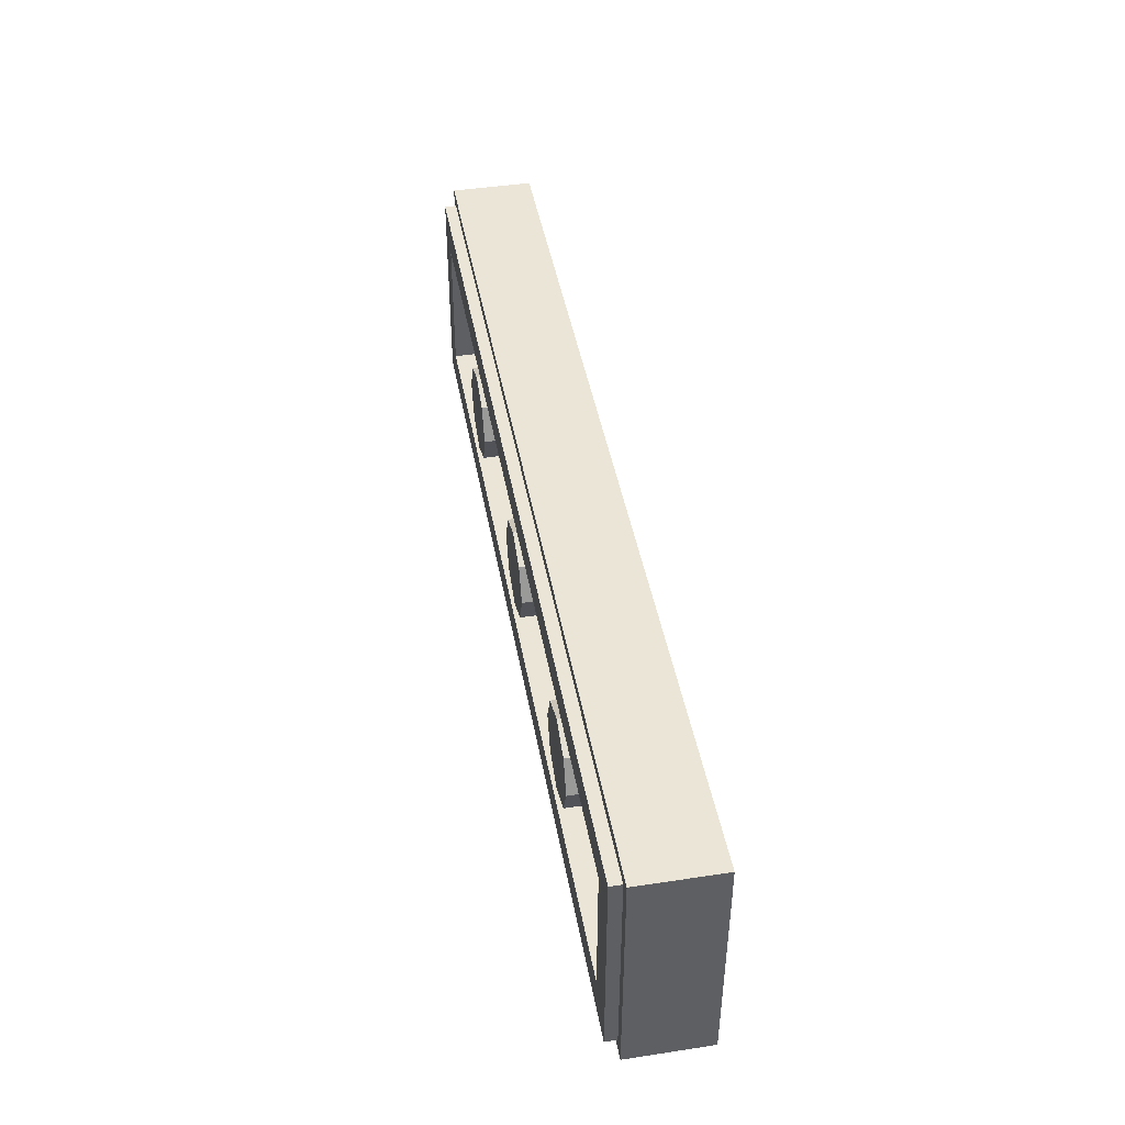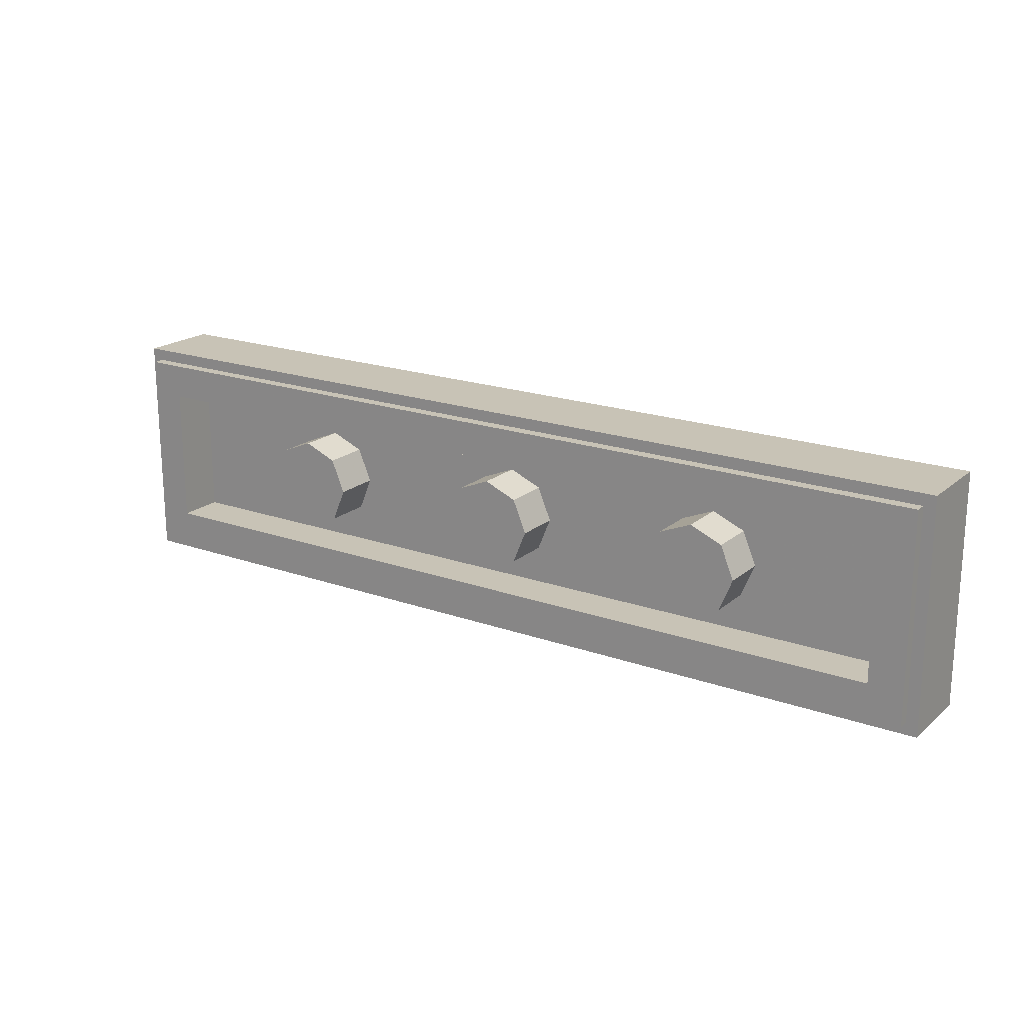
<metadata>
{"format":"obj","ext":"obj","renderer":"f3d","projection":"perspective","resolution":1024,"background":"white","views":[{"elev":44.0,"azim":-100.1,"up":"+Z"},{"elev":19.5,"azim":-146.4,"up":"+Z"}]}
</metadata>
<code>
v -2 0.35 0.5
v -2 0 0.5
v 2 0 0.5
v 2 0.35 0.5
v -2 0.35 -0.5
v -2 0 -0.5
v -2 0 0.5
v -2 0.35 0.5
v 2 0.35 -0.5
v 2 0 -0.5
v -2 0 -0.5
v -2 0.35 -0.5
v 2 0.35 0.5
v 2 0 0.5
v 2 0 -0.5
v 2 0.35 -0.5
v -1.95 0.4 0.45
v -1.95 0.35 0.45
v 1.95 0.35 0.45
v 1.95 0.4 0.45
v -1.95 0.4 -0.45
v -1.95 0.35 -0.45
v -1.95 0.35 0.45
v -1.95 0.4 0.45
v 1.95 0.4 -0.45
v 1.95 0.35 -0.45
v -1.95 0.35 -0.45
v -1.95 0.4 -0.45
v 1.95 0.4 0.45
v 1.95 0.35 0.45
v 1.95 0.35 -0.45
v 1.95 0.4 -0.45
v -1.8 0.2 0.3
v 1.8 0.2 0.3
v 1.8 0.2 -0.3
v -1.8 0.2 -0.3
v -1.8 0.2 0.3
v -1.8 0.4 0.3
v 1.8 0.4 0.3
v 1.8 0.2 0.3
v -1.8 0.2 -0.3
v -1.8 0.4 -0.3
v -1.8 0.4 0.3
v -1.8 0.2 0.3
v 1.8 0.2 -0.3
v 1.8 0.4 -0.3
v -1.8 0.4 -0.3
v -1.8 0.2 -0.3
v 1.8 0.2 0.3
v 1.8 0.4 0.3
v 1.8 0.4 -0.3
v 1.8 0.2 -0.3
v -1.95 0.4 0.45
v -1.8 0.4 0.3
v -1.8 0.4 -0.3
v -1.95 0.4 -0.45
v 1.95 0.4 -0.45
v 1.8 0.4 -0.3
v 1.8 0.4 0.3
v 1.95 0.4 0.45
v 1.95 0.4 0.45
v 1.8 0.4 0.3
v -1.8 0.4 0.3
v -1.95 0.4 0.45
v -1.95 0.4 -0.45
v -1.8 0.4 -0.3
v 1.8 0.4 -0.3
v 1.95 0.4 -0.45
v -2 0.35 0.5
v -1.95 0.35 0.45
v -1.95 0.35 -0.45
v -2 0.35 -0.5
v 2 0.35 -0.5
v 1.95 0.35 -0.45
v 1.95 0.35 0.45
v 2 0.35 0.5
v 2 0.35 0.5
v 1.95 0.35 0.45
v -1.95 0.35 0.45
v -2 0.35 0.5
v -2 0.35 -0.5
v -1.95 0.35 -0.45
v 1.95 0.35 -0.45
v 2 0.35 -0.5
v 0 0.4 0
v 0.2 0.4 0
v 0.1414 0.4 0.1414
v 0 0.4 0
v 0.1414 0.4 0.1414
v 0 0.4 0.2
v 0 0.4 0
v 0 0.4 0.2
v -0.1414 0.4 0.1414
v 0 0.4 0
v -0.1414 0.4 0.1414
v -0.2 0.4 0
v 0 0.4 0
v -0.2 0.4 0
v -0.1414 0.4 -0.1414
v 0 0.4 0
v -0.1414 0.4 -0.1414
v 0 0.4 -0.2
v 0 0.4 0
v 0 0.4 -0.2
v 0.1414 0.4 -0.1414
v 0 0.4 0
v 0.1414 0.4 -0.1414
v 0.2 0.4 0
v 0.1414 0.4 0.1414
v 0.2 0.4 0
v 0.2 0.2 0
v 0.1414 0.2 0.1414
v 0 0.4 0.2
v 0.1414 0.4 0.1414
v 0.1414 0.2 0.1414
v 0 0.2 0.2
v -0.1414 0.4 0.1414
v 0 0.4 0.2
v 0 0.2 0.2
v -0.1414 0.2 0.1414
v -0.2 0.4 0
v -0.1414 0.4 0.1414
v -0.1414 0.2 0.1414
v -0.2 0.2 0
v -0.1414 0.4 -0.1414
v -0.2 0.4 0
v -0.2 0.2 0
v -0.1414 0.2 -0.1414
v 0 0.4 -0.2
v -0.1414 0.4 -0.1414
v -0.1414 0.2 -0.1414
v 0 0.2 -0.2
v 0.1414 0.4 -0.1414
v 0 0.4 -0.2
v 0 0.2 -0.2
v 0.1414 0.2 -0.1414
v 0.2 0.4 0
v 0.1414 0.4 -0.1414
v 0.1414 0.2 -0.1414
v 0.2 0.2 0
v -1 0.4 0
v -0.8 0.4 0
v -0.8586 0.4 0.1414
v -1 0.4 0
v -0.8586 0.4 0.1414
v -1 0.4 0.2
v -1 0.4 0
v -1 0.4 0.2
v -1.141 0.4 0.1414
v -1 0.4 0
v -1.141 0.4 0.1414
v -1.2 0.4 0
v -1 0.4 0
v -1.2 0.4 0
v -1.141 0.4 -0.1414
v -1 0.4 0
v -1.141 0.4 -0.1414
v -1 0.4 -0.2
v -1 0.4 0
v -1 0.4 -0.2
v -0.8586 0.4 -0.1414
v -1 0.4 0
v -0.8586 0.4 -0.1414
v -0.8 0.4 0
v -0.8586 0.4 0.1414
v -0.8 0.4 0
v -0.8 0.2 0
v -0.8586 0.2 0.1414
v -1 0.4 0.2
v -0.8586 0.4 0.1414
v -0.8586 0.2 0.1414
v -1 0.2 0.2
v -1.141 0.4 0.1414
v -1 0.4 0.2
v -1 0.2 0.2
v -1.141 0.2 0.1414
v -1.2 0.4 0
v -1.141 0.4 0.1414
v -1.141 0.2 0.1414
v -1.2 0.2 0
v -1.141 0.4 -0.1414
v -1.2 0.4 0
v -1.2 0.2 0
v -1.141 0.2 -0.1414
v -1 0.4 -0.2
v -1.141 0.4 -0.1414
v -1.141 0.2 -0.1414
v -1 0.2 -0.2
v -0.8586 0.4 -0.1414
v -1 0.4 -0.2
v -1 0.2 -0.2
v -0.8586 0.2 -0.1414
v -0.8 0.4 0
v -0.8586 0.4 -0.1414
v -0.8586 0.2 -0.1414
v -0.8 0.2 0
v 1 0.4 0
v 1.2 0.4 0
v 1.141 0.4 0.1414
v 1 0.4 0
v 1.141 0.4 0.1414
v 1 0.4 0.2
v 1 0.4 0
v 1 0.4 0.2
v 0.8586 0.4 0.1414
v 1 0.4 0
v 0.8586 0.4 0.1414
v 0.8 0.4 0
v 1 0.4 0
v 0.8 0.4 0
v 0.8586 0.4 -0.1414
v 1 0.4 0
v 0.8586 0.4 -0.1414
v 1 0.4 -0.2
v 1 0.4 0
v 1 0.4 -0.2
v 1.141 0.4 -0.1414
v 1 0.4 0
v 1.141 0.4 -0.1414
v 1.2 0.4 0
v 1.141 0.4 0.1414
v 1.2 0.4 0
v 1.2 0.2 0
v 1.141 0.2 0.1414
v 1 0.4 0.2
v 1.141 0.4 0.1414
v 1.141 0.2 0.1414
v 1 0.2 0.2
v 0.8586 0.4 0.1414
v 1 0.4 0.2
v 1 0.2 0.2
v 0.8586 0.2 0.1414
v 0.8 0.4 0
v 0.8586 0.4 0.1414
v 0.8586 0.2 0.1414
v 0.8 0.2 0
v 0.8586 0.4 -0.1414
v 0.8 0.4 0
v 0.8 0.2 0
v 0.8586 0.2 -0.1414
v 1 0.4 -0.2
v 0.8586 0.4 -0.1414
v 0.8586 0.2 -0.1414
v 1 0.2 -0.2
v 1.141 0.4 -0.1414
v 1 0.4 -0.2
v 1 0.2 -0.2
v 1.141 0.2 -0.1414
v 1.2 0.4 0
v 1.141 0.4 -0.1414
v 1.141 0.2 -0.1414
v 1.2 0.2 0
v -1.962 0 -0.0375
v -1.962 0 -0.4625
v -1.2 0 -0.4625
v 1.962 0 -0.4625
v 1.962 0 -0.0375
v 1.2 0 -0.4625
v -0.05 0 0.0375
v 0.0625 0 0.2
v 0.1625 0 0.3875
v -0.1625 0 0.0375
v 0.025 0 -0.025
v 0.1625 0 0.2
v 0.0625 0 0.2
v -0.05 0 0.0375
v 0.025 0 -0.025
v -0.0375 0 -0.1625
v -0.1375 0 -0.3875
v 0.1875 0 -0.025
v -0.0375 0 -0.1625
v 0.025 0 -0.025
v -0.05 0 0.0375
v -0.1625 0 -0.1625
v -0.1625 0 0.0375
v -0.2065 0 0.0815
v -0.22 0 0.0615
v -0.22 0 0.0135
v -0.1625 0 0.0375
v -0.22 0 0.0615
v -0.225 0 0.0375
v -0.1865 0 -0.02
v -0.1625 0 0.0375
v -0.22 0 0.0135
v -0.2065 0 -0.0065
v -0.05 0 0.0375
v -0.1625 0 0.0375
v -0.1865 0 -0.02
v -0.1625 0 -0.025
v -0.0295 0 0.269
v 0.0395 0 0.342
v 0 0 0.35
v -0.105 0 0.254
v -0.0295 0 0.269
v 0 0 0.35
v -0.134 0 0.3235
v -0.1945 0 0.1945
v -0.105 0 0.254
v -0.134 0 0.3235
v -0.2475 0 0.2475
v -0.2475 0 0.2475
v -0.3235 0 0.134
v -0.254 0 0.105
v -0.1945 0 0.1945
v -0.275 0 0
v -0.254 0 0.105
v -0.3235 0 0.134
v -0.35 0 0
v -0.254 0 -0.105
v -0.275 0 0
v -0.35 0 0
v -0.3235 0 -0.134
v -0.0375 0 -0.1625
v -0.1545 0 -0.3095
v -0.1375 0 -0.3875
v -0.1545 0 -0.3095
v -0.1815 0 -0.3435
v -0.195 0 -0.3635
v -0.1375 0 -0.3875
v -0.195 0 -0.3635
v -0.2 0 -0.3875
v -0.195 0 -0.4115
v -0.1375 0 -0.3875
v -0.195 0 -0.4115
v -0.1815 0 -0.4315
v -0.1615 0 -0.445
v -0.1375 0 -0.3875
v -0.1615 0 -0.445
v -0.1375 0 -0.45
v -0.1135 0 -0.445
v -0.1375 0 -0.3875
v -0.1135 0 -0.445
v -0.0935 0 -0.4315
v -0.08 0 -0.4115
v -0.1375 0 -0.3875
v -0.1625 0 -0.1625
v -0.2475 0 -0.2475
v -0.1545 0 -0.3095
v -0.0375 0 -0.1625
v -0.3235 0 -0.134
v -0.2475 0 -0.2475
v -0.2275 0 -0.1455
v -0.254 0 -0.105
v -0.2275 0 -0.1455
v -0.2475 0 -0.2475
v -0.1625 0 -0.1625
v -0.05 0 0.0375
v -0.1625 0 -0.025
v -0.2275 0 -0.1455
v -0.1625 0 -0.1625
v -0.0295 0 0.269
v -0.2065 0 0.0815
v -0.1625 0 0.0375
v 0.1625 0 0.3875
v 0.0395 0 0.342
v -0.0295 0 0.269
v 0.1625 0 0.3875
v 0.0395 0 0.342
v 0.1625 0 0.3875
v 0.1185 0 0.4315
v 0.1185 0 0.4315
v 0.1625 0 0.3875
v 0.1625 0 0.45
v 0.1385 0 0.445
v 0.1625 0 0.45
v 0.1625 0 0.3875
v 0.2065 0 0.4315
v 0.1865 0 0.445
v 0.2065 0 0.4315
v 0.1625 0 0.3875
v 0.225 0 0.3875
v 0.22 0 0.4115
v 0.225 0 0.3875
v 0.1625 0 0.3875
v 0.2065 0 0.3435
v 0.22 0 0.3635
v 0.2065 0 0.3435
v 0.1625 0 0.3875
v 0.1655 0 0.3025
v 0.1625 0 0.2
v 0.1655 0 0.3025
v 0.1625 0 0.3875
v 0.0625 0 0.2
v 0.221 0 0.189
v 0.2475 0 0.2475
v 0.1655 0 0.3025
v 0.1625 0 0.2
v 0.1875 0 -0.025
v -0.1375 0 -0.3875
v -0.08 0 -0.4115
v -0.019 0 -0.345
v -0.019 0 -0.345
v 0.134 0 -0.3235
v 0.105 0 -0.254
v 0.0545 0 -0.2645
v 0.134 0 -0.3235
v 0.2475 0 -0.2475
v 0.1945 0 -0.1945
v 0.105 0 -0.254
v 0.2475 0 -0.2475
v 0.3235 0 -0.134
v 0.254 0 -0.105
v 0.1945 0 -0.1945
v 0.3235 0 -0.134
v 0.35 0 0
v 0.275 0 0
v 0.254 0 -0.105
v 0.35 0 0
v 0.3235 0 0.134
v 0.254 0 0.105
v 0.275 0 0
v 0.3235 0 0.134
v 0.2475 0 0.2475
v 0.221 0 0.189
v 0.254 0 0.105
v -0.019 0 -0.345
v 0.0545 0 -0.2645
v 0.2315 0 -0.069
v 0.1875 0 -0.025
v 0.25 0 -0.025
v 0.1875 0 -0.025
v 0.2315 0 -0.069
v 0.245 0 -0.049
v 0.2315 0 0.019
v 0.1875 0 -0.025
v 0.25 0 -0.025
v 0.245 0 -0.001
v 0.1875 0 0.0375
v 0.1875 0 -0.025
v 0.2315 0 0.019
v 0.2115 0 0.0325
v 0.1875 0 -0.025
v 0.1875 0 0.0375
v 0.147 0 0.037
v 0.025 0 -0.025
v 0.025 0 -0.025
v 0.147 0 0.037
v 0.221 0 0.189
v 0.1625 0 0.2
v -0.1945 0 0.1945
v -0.2065 0 0.0815
v -0.0295 0 0.269
v -0.105 0 0.254
v -0.2065 0 0.0815
v -0.1945 0 0.1945
v -0.254 0 0.105
v -0.2065 0 0.0815
v -0.254 0 0.105
v -0.275 0 0
v -0.22 0 0.0615
v -0.22 0 0.0615
v -0.275 0 0
v -0.225 0 0.0375
v -0.225 0 0.0375
v -0.275 0 0
v -0.22 0 0.0135
v -0.2065 0 -0.0065
v -0.22 0 0.0135
v -0.275 0 0
v -0.254 0 -0.105
v -0.2065 0 -0.0065
v -0.254 0 -0.105
v -0.2275 0 -0.1455
v -0.1865 0 -0.02
v -0.1865 0 -0.02
v -0.2275 0 -0.1455
v -0.1625 0 -0.025
v 0.105 0 -0.254
v 0.1945 0 -0.1945
v 0.2315 0 -0.069
v 0.0545 0 -0.2645
v 0.1945 0 -0.1945
v 0.254 0 -0.105
v 0.245 0 -0.049
v 0.2315 0 -0.069
v 0.275 0 0
v 0.25 0 -0.025
v 0.245 0 -0.049
v 0.254 0 -0.105
v 0.25 0 -0.025
v 0.275 0 0
v 0.245 0 -0.001
v 0.2315 0 0.019
v 0.245 0 -0.001
v 0.275 0 0
v 0.254 0 0.105
v 0.2315 0 0.019
v 0.254 0 0.105
v 0.221 0 0.189
v 0.2115 0 0.0325
v 0.2115 0 0.0325
v 0.221 0 0.189
v 0.1875 0 0.0375
v 0.1875 0 0.0375
v 0.221 0 0.189
v 0.147 0 0.037
v -0.2625 0 0.4625
v -0.35 0 0.4625
v -0.55 0 0
v -0.4625 0 0
v -0.3 0 -0.4625
v -0.4625 0 0
v -0.55 0 0
v -0.3875 0 -0.4625
v 0.55 0 0
v 0.35 0 0.4625
v 0.2625 0 0.4625
v 0.4625 0 0
v 0.3 0 -0.4625
v 0.3875 0 -0.4625
v 0.55 0 0
v 0.4625 0 0
v 0.2625 0 0.4625
v 0.1625 0 0.45
v 0.1865 0 0.445
v 0.2625 0 0.4625
v 0.1865 0 0.445
v 0.2065 0 0.4315
v 0.2625 0 0.4625
v 0.2065 0 0.4315
v 0.22 0 0.4115
v 0.3235 0 0.134
v 0.2625 0 0.4625
v 0.22 0 0.4115
v 0.225 0 0.3875
v 0.2475 0 0.2475
v 0.3235 0 0.134
v 0.225 0 0.3875
v 0.22 0 0.3635
v 0.2475 0 0.2475
v 0.22 0 0.3635
v 0.2065 0 0.3435
v 0.2475 0 0.2475
v 0.2065 0 0.3435
v 0.1655 0 0.3025
v 0.2625 0 0.4625
v 0.3235 0 0.134
v 0.35 0 0
v 0.4625 0 0
v 0.35 0 0
v 0.3235 0 -0.134
v 0.3 0 -0.4625
v 0.4625 0 0
v 0.3 0 -0.4625
v 0.3235 0 -0.134
v 0.2475 0 -0.2475
v 0.3 0 -0.4625
v 0.2475 0 -0.2475
v 0.134 0 -0.3235
v 0.3 0 -0.4625
v 0.134 0 -0.3235
v -0.019 0 -0.345
v -0.08 0 -0.4115
v 0.3 0 -0.4625
v -0.08 0 -0.4115
v -0.0935 0 -0.4315
v -0.0935 0 -0.4315
v -0.1135 0 -0.445
v 0.3 0 -0.4625
v 0.3 0 -0.4625
v -0.1135 0 -0.445
v -0.1375 0 -0.45
v -0.1375 0 -0.45
v -0.3 0 -0.4625
v 0.3 0 -0.4625
v -0.3 0 -0.4625
v -0.1375 0 -0.45
v -0.1615 0 -0.445
v -0.3 0 -0.4625
v -0.1615 0 -0.445
v -0.1815 0 -0.4315
v -0.3 0 -0.4625
v -0.1815 0 -0.4315
v -0.195 0 -0.4115
v -0.195 0 -0.4115
v -0.2 0 -0.3875
v -0.3 0 -0.4625
v -0.4625 0 0
v -0.3 0 -0.4625
v -0.2 0 -0.3875
v -0.3235 0 -0.134
v -0.2 0 -0.3875
v -0.195 0 -0.3635
v -0.2475 0 -0.2475
v -0.3235 0 -0.134
v -0.1815 0 -0.3435
v -0.2475 0 -0.2475
v -0.195 0 -0.3635
v -0.1815 0 -0.3435
v -0.1545 0 -0.3095
v -0.2475 0 -0.2475
v -0.4625 0 0
v -0.3235 0 -0.134
v -0.35 0 0
v -0.4625 0 0
v -0.35 0 0
v -0.3235 0 0.134
v -0.4625 0 0
v -0.3235 0 0.134
v -0.2475 0 0.2475
v -0.2625 0 0.4625
v -0.2625 0 0.4625
v -0.2475 0 0.2475
v -0.134 0 0.3235
v -0.134 0 0.3235
v 0 0 0.35
v 0.1185 0 0.4315
v -0.2625 0 0.4625
v 0.1185 0 0.4315
v 0 0 0.35
v 0.0395 0 0.342
v 0.1185 0 0.4315
v 0.1385 0 0.445
v -0.2625 0 0.4625
v -0.2625 0 0.4625
v 0.1385 0 0.445
v 0.1625 0 0.45
v 0.1625 0 0.45
v 0.2625 0 0.4625
v -0.2625 0 0.4625
v -1.962 0 -0.4625
v -1.962 0 -0.0375
v -2 0 0.5
v -2 0 -0.5
v -1.962 0 -0.0375
v -0.55 0 0
v -0.35 0 0.4625
v -2 0 0.5
v -0.35 0 0.4625
v -0.2625 0 0.4625
v -2 0 0.5
v -2 0 0.5
v -0.2625 0 0.4625
v 0.2625 0 0.4625
v 2 0 0.5
v 0.2625 0 0.4625
v 0.35 0 0.4625
v 2 0 0.5
v 2 0 0.5
v 0.35 0 0.4625
v 0.55 0 0
v 1.962 0 -0.0375
v 2 0 0.5
v 1.962 0 -0.0375
v 1.962 0 -0.4625
v 2 0 -0.5
v 2 0 -0.5
v 1.962 0 -0.4625
v 1.2 0 -0.4625
v 2 0 -0.5
v 1.2 0 -0.4625
v 0.3875 0 -0.4625
v 2 0 -0.5
v 0.3875 0 -0.4625
v 0.3 0 -0.4625
v 2 0 -0.5
v 0.3 0 -0.4625
v -0.3 0 -0.4625
v -2 0 -0.5
v -0.3 0 -0.4625
v -0.3875 0 -0.4625
v -2 0 -0.5
v -2 0 -0.5
v -0.3875 0 -0.4625
v -1.2 0 -0.4625
v -2 0 -0.5
v -1.2 0 -0.4625
v -1.962 0 -0.4625
v -1.962 0 -0.0375
v -1.2 0 -0.4625
v -0.3875 0 -0.4625
v -0.55 0 0
v 0.3875 0 -0.4625
v 1.2 0 -0.4625
v 1.962 0 -0.0375
v 0.55 0 0
g mesh955905
f 1 2 3
f 3 4 1
f 5 6 7
f 7 8 5
f 9 10 11
f 11 12 9
f 13 14 15
f 15 16 13
g mesh955907
f 17 18 19
f 19 20 17
f 21 22 23
f 23 24 21
f 25 26 27
f 27 28 25
f 29 30 31
f 31 32 29
g mesh955909
f 33 34 35
f 35 36 33
f 37 38 39
f 39 40 37
f 41 42 43
f 43 44 41
f 45 46 47
f 47 48 45
f 49 50 51
f 51 52 49
f 53 54 55
f 55 56 53
f 57 58 59
f 59 60 57
f 61 62 63
f 63 64 61
f 65 66 67
f 67 68 65
f 69 70 71
f 71 72 69
f 73 74 75
f 75 76 73
f 77 78 79
f 79 80 77
f 81 82 83
f 83 84 81
g mesh955914
f 85 87 86
f 88 90 89
f 91 93 92
f 94 96 95
f 97 99 98
f 100 102 101
f 103 105 104
f 106 108 107
g mesh955916
f 109 111 110
f 111 109 112
f 113 115 114
f 115 113 116
f 117 119 118
f 119 117 120
f 121 123 122
f 123 121 124
f 125 127 126
f 127 125 128
f 129 131 130
f 131 129 132
f 133 135 134
f 135 133 136
f 137 139 138
f 139 137 140
g mesh955922
f 141 143 142
f 144 146 145
f 147 149 148
f 150 152 151
f 153 155 154
f 156 158 157
f 159 161 160
f 162 164 163
g mesh955924
f 165 167 166
f 167 165 168
f 169 171 170
f 171 169 172
f 173 175 174
f 175 173 176
f 177 179 178
f 179 177 180
f 181 183 182
f 183 181 184
f 185 187 186
f 187 185 188
f 189 191 190
f 191 189 192
f 193 195 194
f 195 193 196
g mesh955930
f 197 199 198
f 200 202 201
f 203 205 204
f 206 208 207
f 209 211 210
f 212 214 213
f 215 217 216
f 218 220 219
g mesh955932
f 221 223 222
f 223 221 224
f 225 227 226
f 227 225 228
f 229 231 230
f 231 229 232
f 233 235 234
f 235 233 236
f 237 239 238
f 239 237 240
f 241 243 242
f 243 241 244
f 245 247 246
f 247 245 248
f 249 251 250
f 251 249 252
g mesh955936
f 253 254 255
f 256 257 258
f 259 260 261
f 261 262 259
f 263 264 265
f 265 266 263
f 267 268 269
f 269 270 267
f 271 272 273
f 273 274 271
f 275 276 277
f 278 279 280
f 280 281 278
f 282 283 284
f 284 285 282
f 286 287 288
f 288 289 286
f 290 291 292
f 293 294 295
f 295 296 293
f 297 298 299
f 299 300 297
f 301 302 303
f 303 304 301
f 305 306 307
f 307 308 305
f 309 310 311
f 311 312 309
f 313 314 315
f 316 317 318
f 318 319 316
f 320 321 322
f 322 323 320
f 324 325 326
f 326 327 324
f 328 329 330
f 330 331 328
f 332 333 334
f 334 335 332
f 336 337 338
f 338 339 336
f 340 341 342
f 342 343 340
f 344 345 346
f 347 348 349
f 349 350 347
f 351 352 353
f 353 354 351
f 355 356 357
f 358 359 360
f 361 362 363
f 363 364 361
f 365 366 367
f 367 368 365
f 369 370 371
f 371 372 369
f 373 374 375
f 375 376 373
f 377 378 379
f 380 381 382
f 382 383 380
f 384 385 386
f 386 387 384
f 388 389 390
f 390 391 388
f 392 393 394
f 394 395 392
f 396 397 398
f 398 399 396
f 400 401 402
f 402 403 400
f 404 405 406
f 406 407 404
f 408 409 410
f 410 411 408
f 412 413 414
f 414 415 412
f 416 417 418
f 418 419 416
f 420 421 422
f 422 423 420
f 424 425 426
f 426 427 424
f 428 429 430
f 430 431 428
f 432 433 434
f 434 435 432
f 436 437 438
f 438 439 436
f 440 441 442
f 442 443 440
f 444 445 446
f 447 448 449
f 449 450 447
f 451 452 453
f 454 455 456
f 457 458 459
f 459 460 457
f 461 462 463
f 463 464 461
f 465 466 467
f 468 469 470
f 470 471 468
f 472 473 474
f 474 475 472
f 476 477 478
f 478 479 476
f 480 481 482
f 483 484 485
f 485 486 483
f 487 488 489
f 489 490 487
f 491 492 493
f 494 495 496
f 497 498 499
f 499 500 497
f 501 502 503
f 503 504 501
f 505 506 507
f 507 508 505
f 509 510 511
f 511 512 509
f 513 514 515
f 516 517 518
f 519 520 521
f 522 523 524
f 524 525 522
f 526 527 528
f 528 529 526
f 530 531 532
f 533 534 535
f 536 537 538
f 538 539 536
f 540 541 542
f 542 543 540
f 544 545 546
f 547 548 549
f 550 551 552
f 552 553 550
f 554 555 556
f 557 558 559
f 560 561 562
f 563 564 565
f 566 567 568
f 569 570 571
f 572 573 574
f 575 576 577
f 578 579 580
f 580 581 578
f 582 583 584
f 584 585 582
f 586 587 588
f 589 590 591
f 592 593 594
f 595 596 597
f 598 599 600
f 600 601 598
f 602 603 604
f 605 606 607
f 607 608 605
f 609 610 611
f 612 613 614
f 615 616 617
f 618 619 620
f 621 622 623
f 623 624 621
f 625 626 627
f 627 628 625
f 629 630 631
f 632 633 634
f 634 635 632
f 636 637 638
f 639 640 641
f 641 642 639
f 643 644 645
f 645 646 643
f 647 648 649
f 650 651 652
f 653 654 655
f 656 657 658
f 658 659 656
f 660 661 662
f 663 664 665
f 666 667 668
f 669 670 671
f 671 672 669
f 673 674 675
f 675 676 673

</code>
